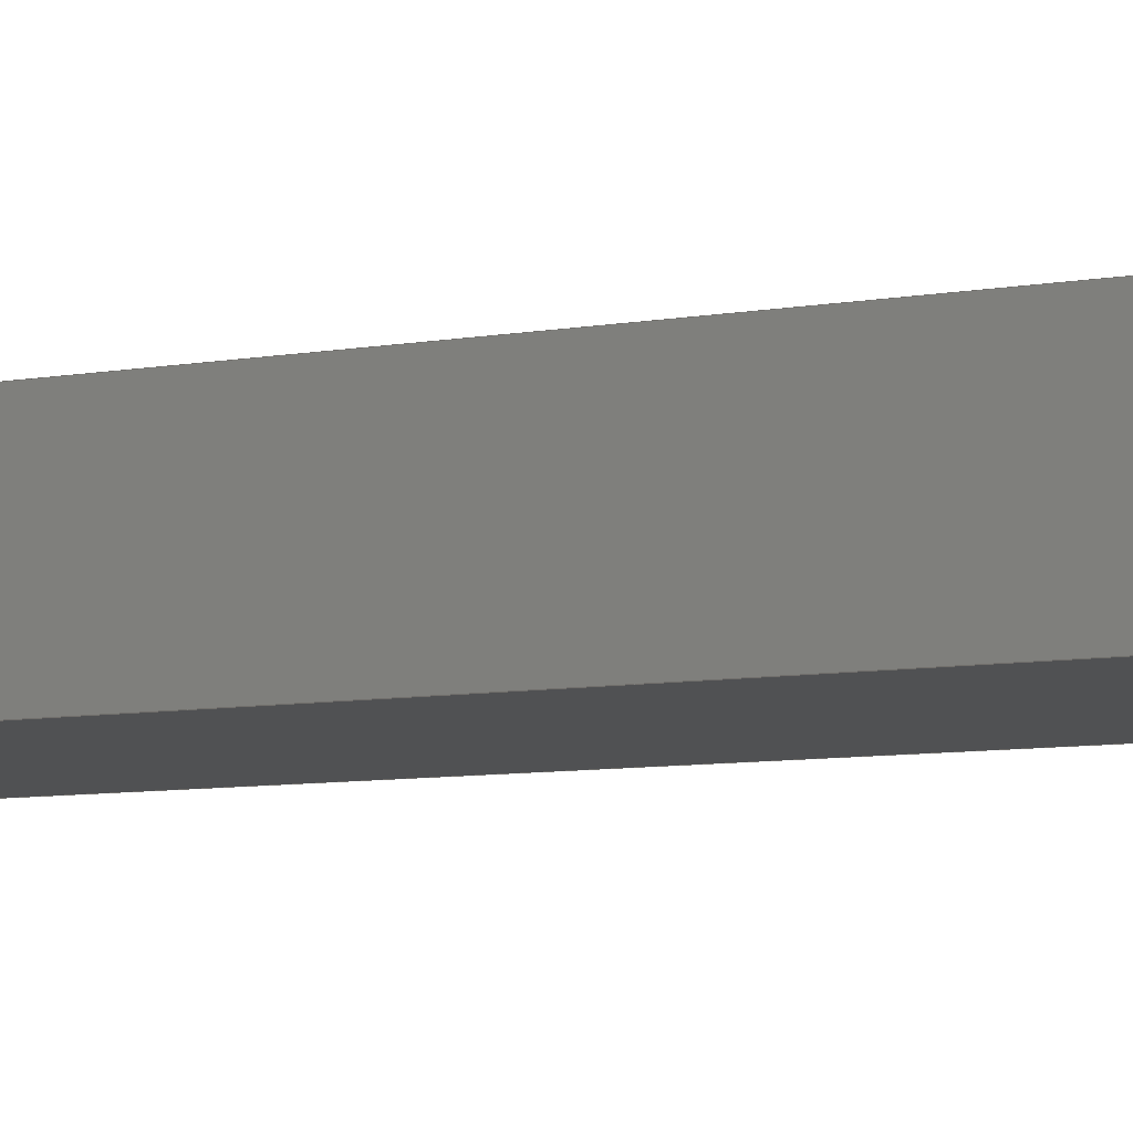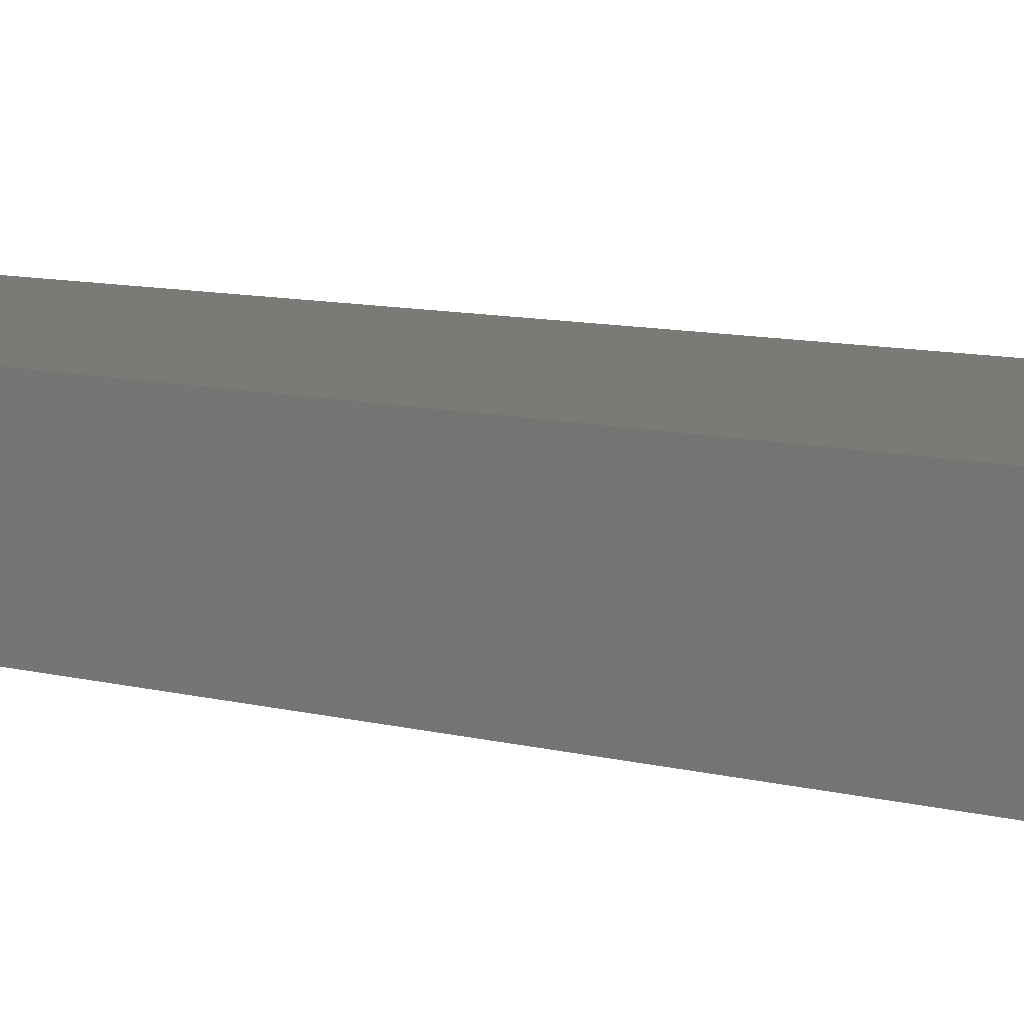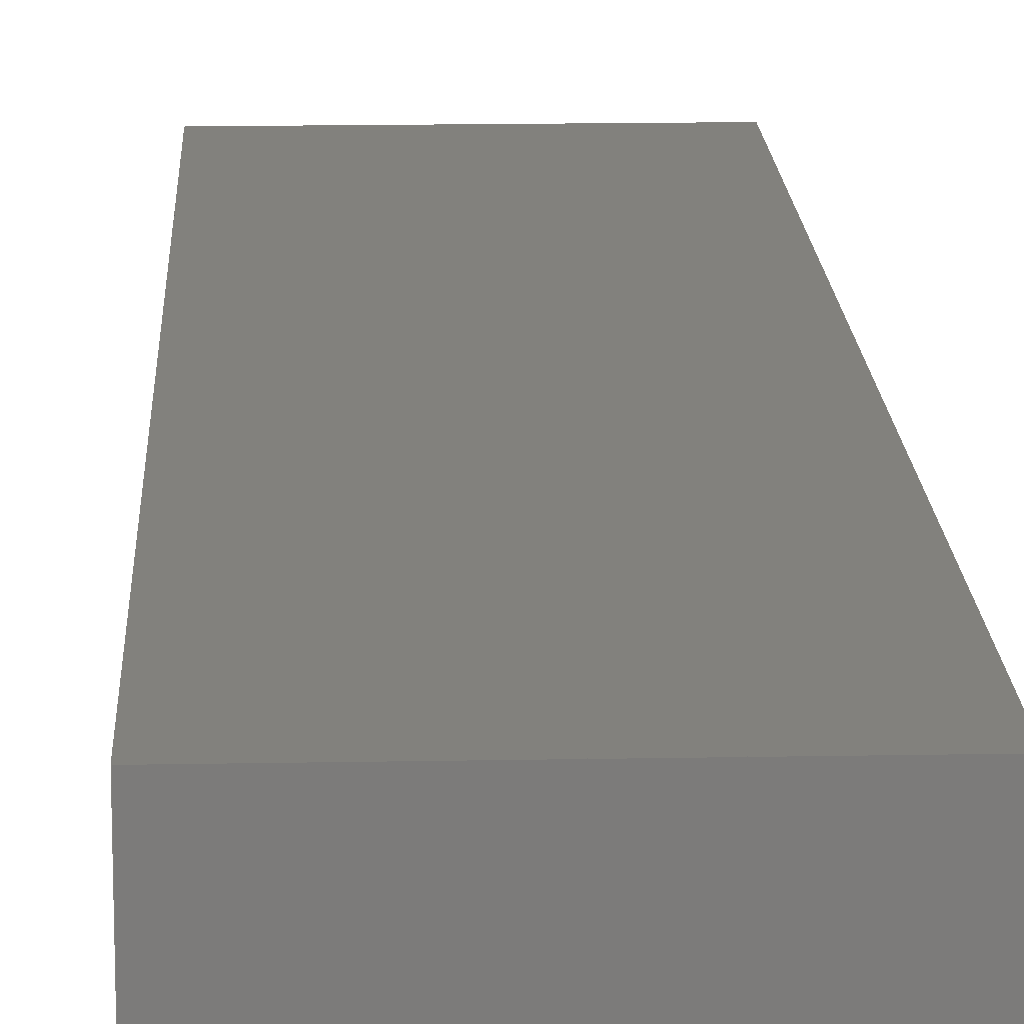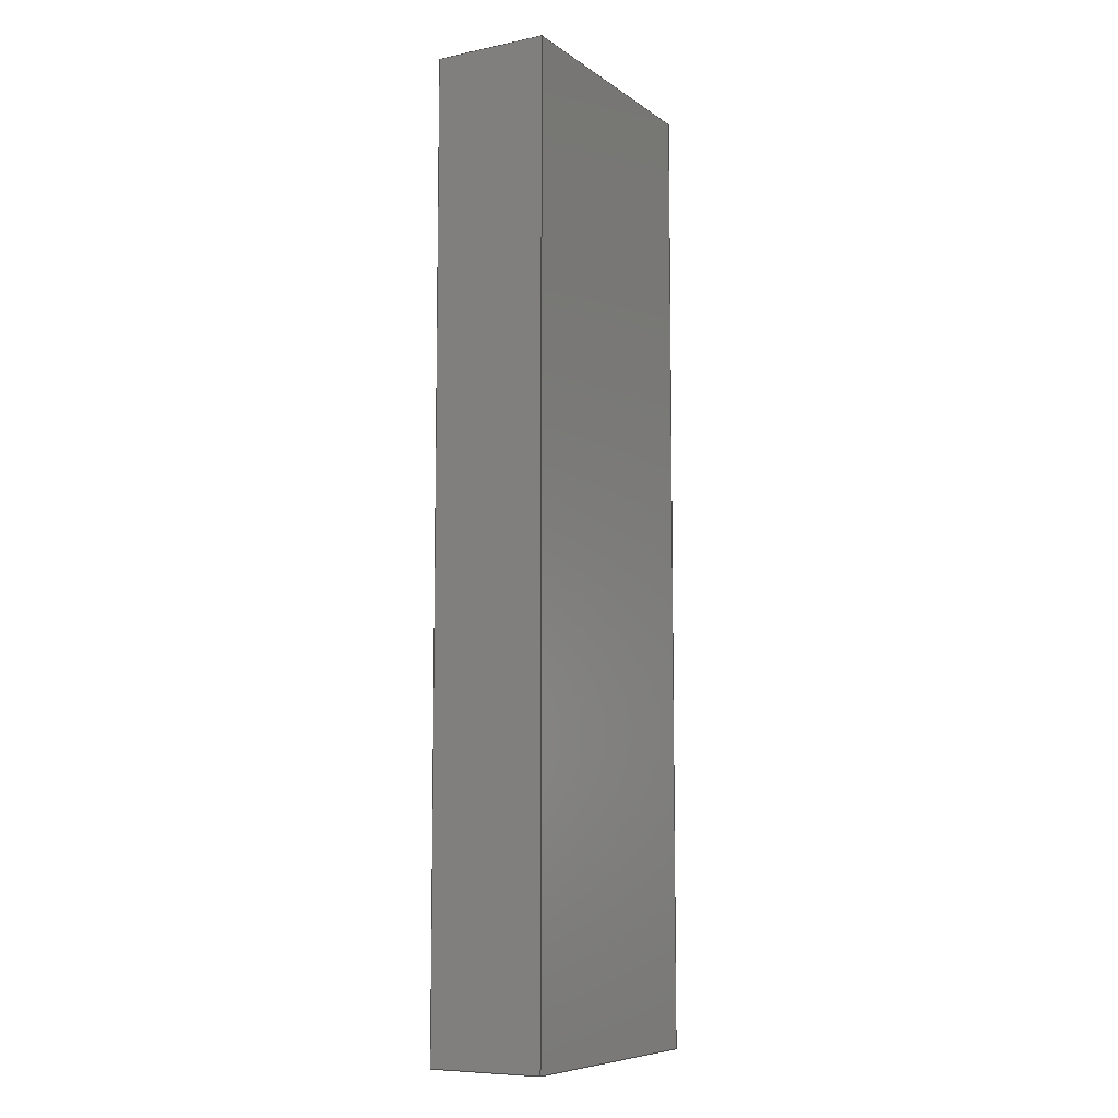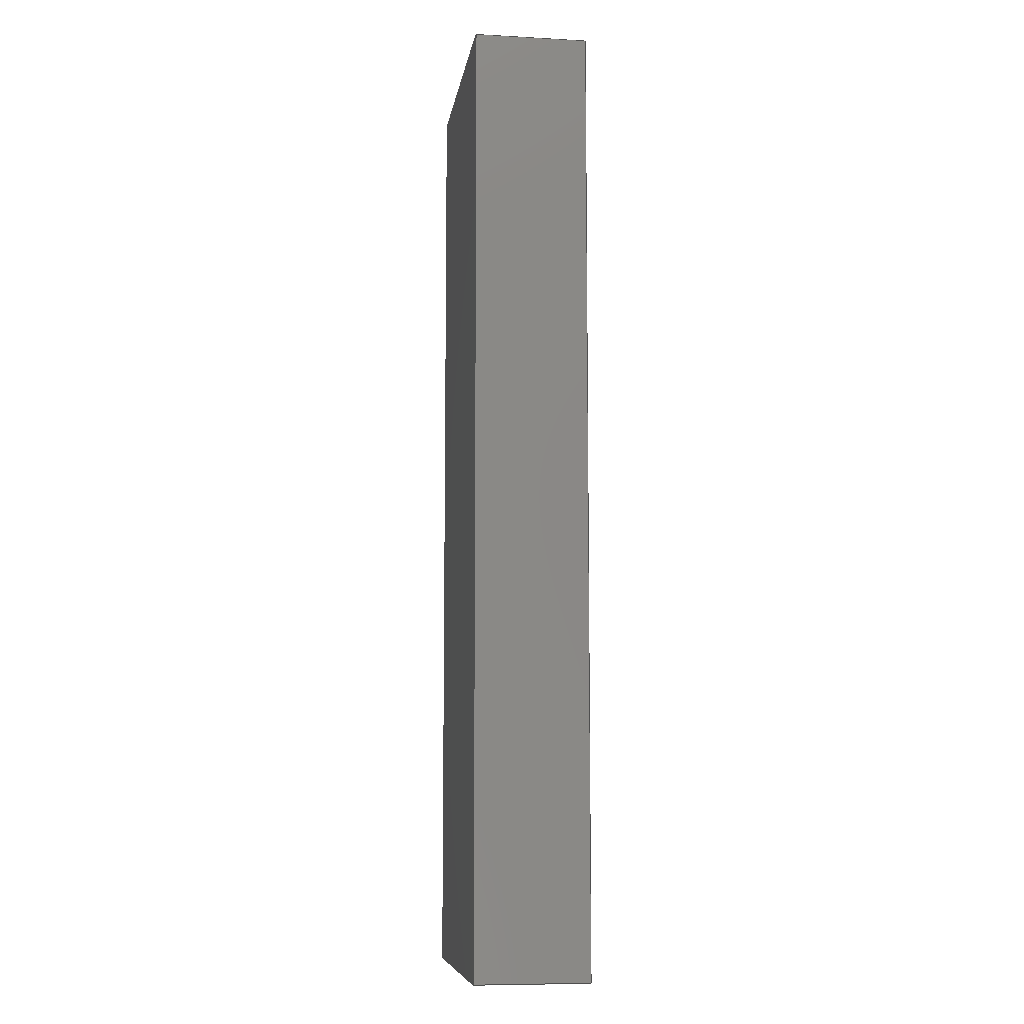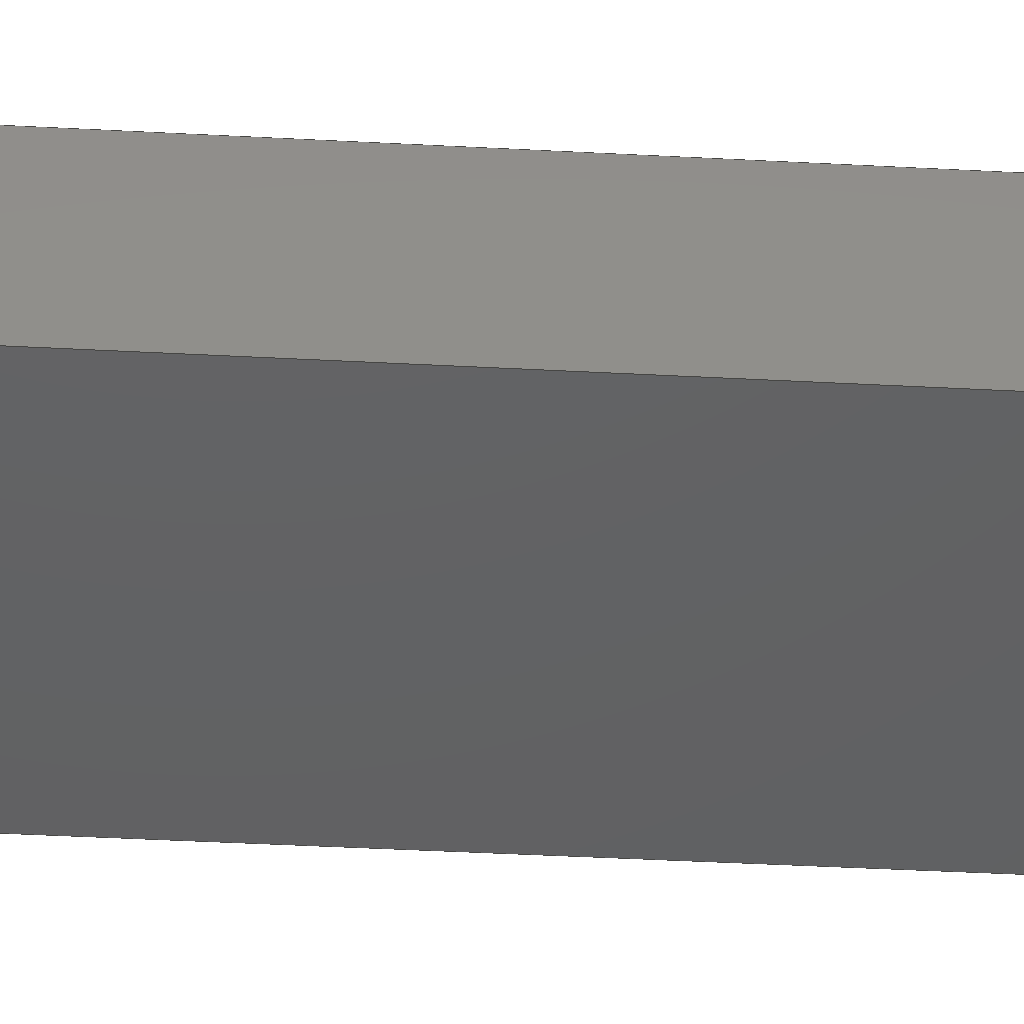
<metadata>
{"format":"iges","ext":"iges","renderer":"f3d","projection":"perspective","resolution":1024,"background":"white","views":[{"elev":-6.9,"azim":120.0,"up":"+Z"},{"elev":7.8,"azim":-50.2,"up":"+Z"},{"elev":15.3,"azim":-2.3,"up":"+Z"},{"elev":-8.2,"azim":119.6,"up":"+Y"},{"elev":-8.4,"azim":81.6,"up":"+Y"},{"elev":-43.5,"azim":-93.6,"up":"+Z"}]}
</metadata>
<code>

,,31HOpen CASCADE IGES processor 7.3,13HFilename.iges,
16HOpen CASCADE 7.3,31HOpen CASCADE IGES processor 7.3,32,308,15,308,15,
,1,2,2HMM,1,0.01,15H2.02e+07,1e-07,838.2,10Hhaisenzhao,,11,0,
15H2.02e+07,;
     402       1       0       0       0       0       0       000000000
     402       0       0       1       1                               0
     144       2       0       0       0       0       0       000020000
     144       0       0       1       0                               0
     108       3       0       0       0       0       0       000010000
     108       0       0       2       0                               0
     142       5       0       0       0       0       0       000010500
     142       0       0       1       0                               0
     102       6       0       0       0       0       0       000010000
     102       0       0       1       0                               0
     110       7       0       0       0       0       0       000010000
     110       0       0       2       0                               0
     110       9       0       0       0       0       0       000010000
     110       0       0       2       0                               0
     110      11       0       0       0       0       0       000010000
     110       0       0       2       0                               0
     110      13       0       0       0       0       0       000010000
     110       0       0       2       0                               0
     144      15       0       0       0       0       0       000020000
     144       0       0       1       0                               0
     108      16       0       0       0       0       0       000010000
     108       0       0       2       0                               0
     142      18       0       0       0       0       0       000010500
     142       0       0       1       0                               0
     102      19       0       0       0       0       0       000010000
     102       0       0       1       0                               0
     110      20       0       0       0       0       0       000010000
     110       0       0       2       0                               0
     110      22       0       0       0       0       0       000010000
     110       0       0       2       0                               0
     110      24       0       0       0       0       0       000010000
     110       0       0       2       0                               0
     110      26       0       0       0       0       0       000010000
     110       0       0       2       0                               0
     144      28       0       0       0       0       0       000020000
     144       0       0       1       0                               0
     108      29       0       0       0       0       0       000010000
     108       0       0       2       0                               0
     142      31       0       0       0       0       0       000010500
     142       0       0       1       0                               0
     102      32       0       0       0       0       0       000010000
     102       0       0       1       0                               0
     110      33       0       0       0       0       0       000010000
     110       0       0       2       0                               0
     110      35       0       0       0       0       0       000010000
     110       0       0       2       0                               0
     110      37       0       0       0       0       0       000010000
     110       0       0       2       0                               0
     110      39       0       0       0       0       0       000010000
     110       0       0       2       0                               0
     144      41       0       0       0       0       0       000020000
     144       0       0       1       0                               0
     108      42       0       0       0       0       0       000010000
     108       0       0       2       0                               0
     142      44       0       0       0       0       0       000010500
     142       0       0       1       0                               0
     102      45       0       0       0       0       0       000010000
     102       0       0       1       0                               0
     110      46       0       0       0       0       0       000010000
     110       0       0       2       0                               0
     110      48       0       0       0       0       0       000010000
     110       0       0       2       0                               0
     110      50       0       0       0       0       0       000010000
     110       0       0       2       0                               0
     110      52       0       0       0       0       0       000010000
     110       0       0       2       0                               0
     144      54       0       0       0       0       0       000020000
     144       0       0       1       0                               0
     108      55       0       0       0       0       0       000010000
     108       0       0       2       0                               0
     142      57       0       0       0       0       0       000010500
     142       0       0       1       0                               0
     102      58       0       0       0       0       0       000010000
     102       0       0       1       0                               0
     110      59       0       0       0       0       0       000010000
     110       0       0       2       0                               0
     110      61       0       0       0       0       0       000010000
     110       0       0       2       0                               0
     110      63       0       0       0       0       0       000010000
     110       0       0       2       0                               0
     110      65       0       0       0       0       0       000010000
     110       0       0       2       0                               0
     144      67       0       0       0       0       0       000020000
     144       0       0       1       0                               0
     108      68       0       0       0       0       0       000010000
     108       0       0       2       0                               0
     142      70       0       0       0       0       0       000010500
     142       0       0       1       0                               0
     102      71       0       0       0       0       0       000010000
     102       0       0       1       0                               0
     110      72       0       0       0       0       0       000010000
     110       0       0       2       0                               0
     110      74       0       0       0       0       0       000010000
     110       0       0       2       0                               0
     110      76       0       0       0       0       0       000010000
     110       0       0       2       0                               0
     110      78       0       0       0       0       0       000010000
     110       0       0       2       0                               0
402,6,3,19,35,51,67,83;                                          0000001
144,5,1,0,7;                                                     0000003
108,-2.071e-11,-1,-6.012e-08,4.131e-06,0,     0000005
838.2,-6.439e-06,38.1,0;                   0000005
142,0,5,0,9,2;                                                   0000007
102,4,11,13,15,17;                                               0000009
110,838.2,-4.148e-06,-1.077e-08,             0000011
838.2,-6.439e-06,38.1;                      0000011
110,838.2,-6.439e-06,38.1,749.3,     0000013
-6.437e-06,38.1;                                      0000013
110,749.3,-6.437e-06,38.1,749.3,       0000015
-4.146e-06,-9.494e-09;                               0000015
110,749.3,-4.146e-06,-9.494e-09,838.2,  0000017
-4.148e-06,-1.077e-08;                               0000017
144,21,1,0,23;                                                   0000019
108,2.071e-11,1,6.012e-08,317.5,0,          0000021
838.2,317.5,38.1,0;                     0000021
142,0,21,0,25,2;                                                 0000023
102,4,27,29,31,33;                                               0000025
110,749.3,317.5,38.1,838.2,      0000027
317.5,38.1;                                      0000027
110,838.2,317.5,38.1,838.2,      0000029
317.5,1.908e-05;                                   0000029
110,838.2,317.5,1.908e-05,749.3,   0000031
317.5,1.908e-05;                                   0000031
110,749.3,317.5,1.908e-05,749.3,   0000033
317.5,38.1;                                      0000033
144,37,1,0,39;                                                   0000035
108,1.438e-11,-6.012e-08,1,38.1,0,          0000037
838.2,-6.439e-06,38.1,0;                   0000037
142,0,37,0,41,2;                                                 0000039
102,4,43,45,47,49;                                               0000041
110,749.3,-6.437e-06,38.1,838.2,        0000043
-6.439e-06,38.1;                                   0000043
110,838.2,-6.439e-06,38.1,838.2,    0000045
317.5,38.1;                                      0000045
110,838.2,317.5,38.1,749.3,      0000047
317.5,38.1;                                      0000047
110,749.3,317.5,38.1,749.3,       0000049
-6.437e-06,38.1;                                      0000049
144,53,1,0,55;                                                   0000051
108,-1.438e-11,6.012e-08,-1,-1.278e-09,0,     0000053
838.2,-4.148e-06,-1.077e-08,0;              0000053
142,0,53,0,57,2;                                                 0000055
102,4,59,61,63,65;                                               0000057
110,838.2,317.5,1.908e-05,838.2,   0000059
-4.148e-06,-1.077e-08;                               0000059
110,838.2,-4.148e-06,-1.077e-08,             0000061
749.3,-4.146e-06,-9.494e-09;                    0000061
110,749.3,-4.146e-06,-9.494e-09,             0000063
749.3,317.5,1.908e-05;                     0000063
110,749.3,317.5,1.908e-05,838.2,   0000065
317.5,1.908e-05;                                   0000065
144,69,1,0,71;                                                   0000067
108,1,-2.071e-11,-1.438e-11,838.2,0,        0000069
838.2,-6.439e-06,38.1,0;                   0000069
142,0,69,0,73,2;                                                 0000071
102,4,75,77,79,81;                                               0000073
110,838.2,317.5,38.1,838.2,       0000075
-6.439e-06,38.1;                                   0000075
110,838.2,-6.439e-06,38.1,838.2,    0000077
-4.148e-06,-1.077e-08;                               0000077
110,838.2,-4.148e-06,-1.077e-08,             0000079
838.2,317.5,1.908e-05;                     0000079
110,838.2,317.5,1.908e-05,838.2,   0000081
317.5,38.1;                                      0000081
144,85,1,0,87;                                                   0000083
108,-1,2.071e-11,1.438e-11,-749.3,0,        0000085
749.3,-6.437e-06,38.1,0;                      0000085
142,0,85,0,89,2;                                                 0000087
102,4,91,93,95,97;                                               0000089
110,749.3,-4.146e-06,-9.494e-09,             0000091
749.3,-6.437e-06,38.1;                         0000091
110,749.3,-6.437e-06,38.1,749.3,       0000093
317.5,38.1;                                      0000093
110,749.3,317.5,38.1,749.3,      0000095
317.5,1.908e-05;                                   0000095
110,749.3,317.5,1.908e-05,749.3,   0000097
-4.146e-06,-9.494e-09;                               0000097
S      1G      4D     98P     79
</code>
